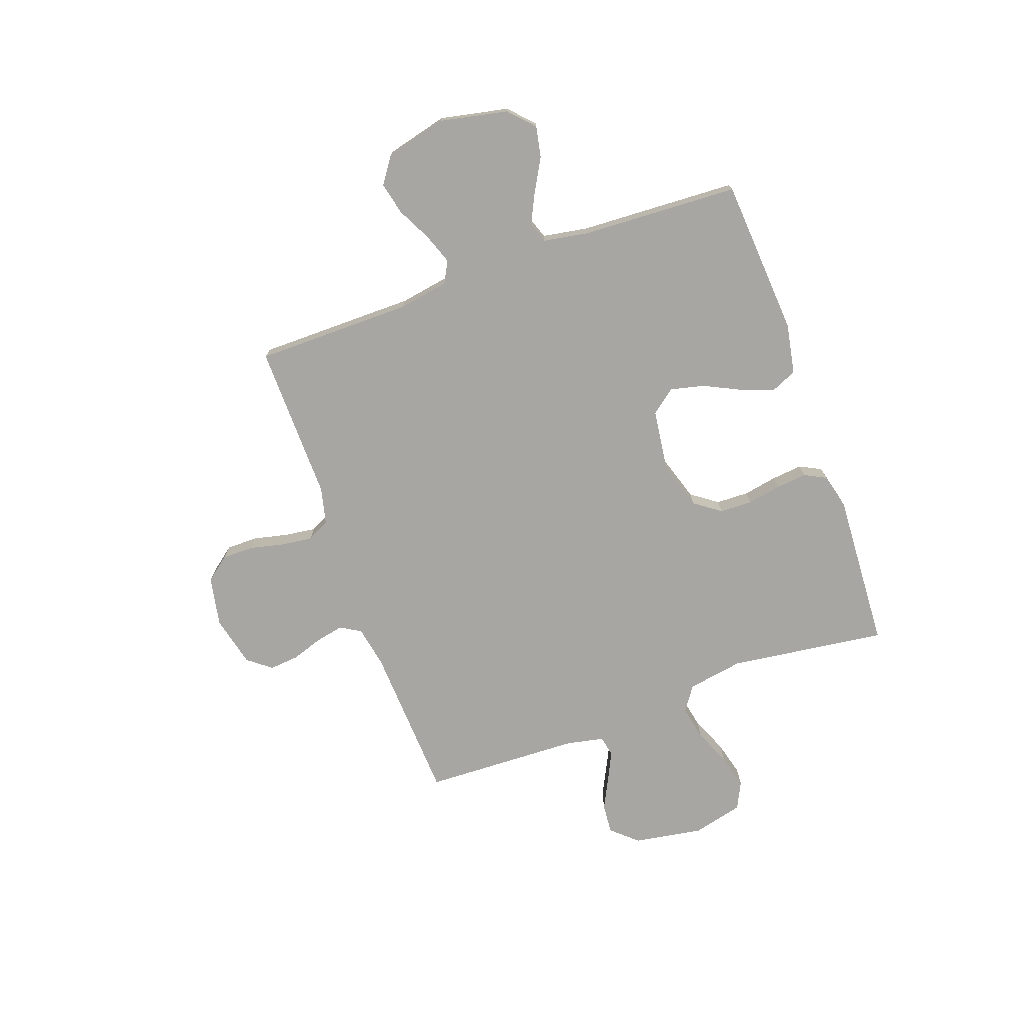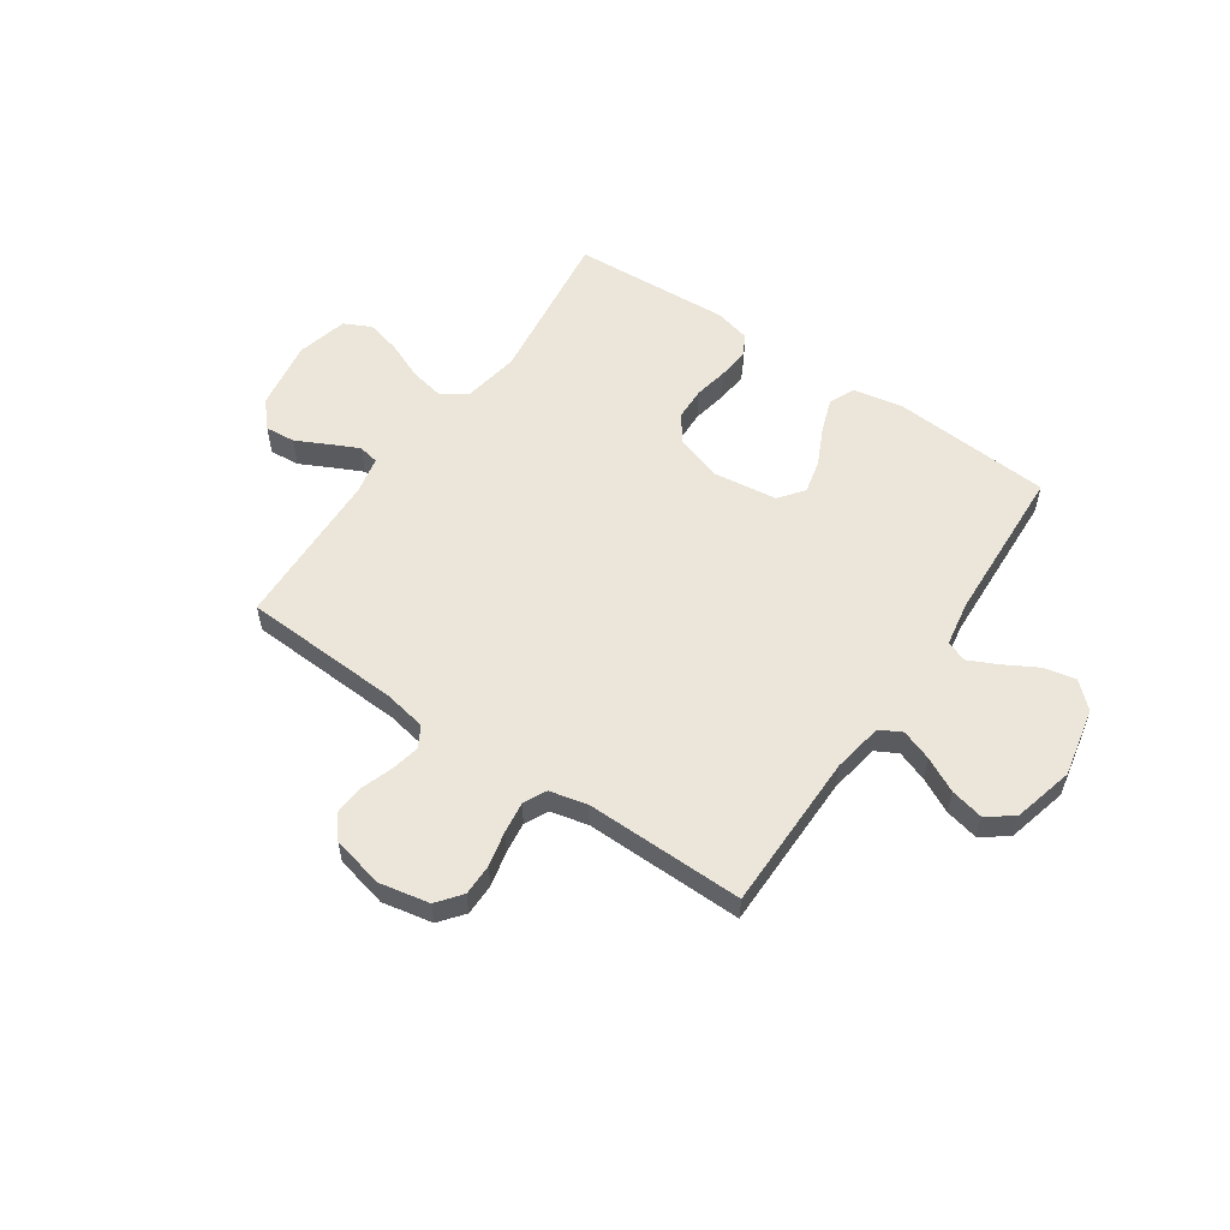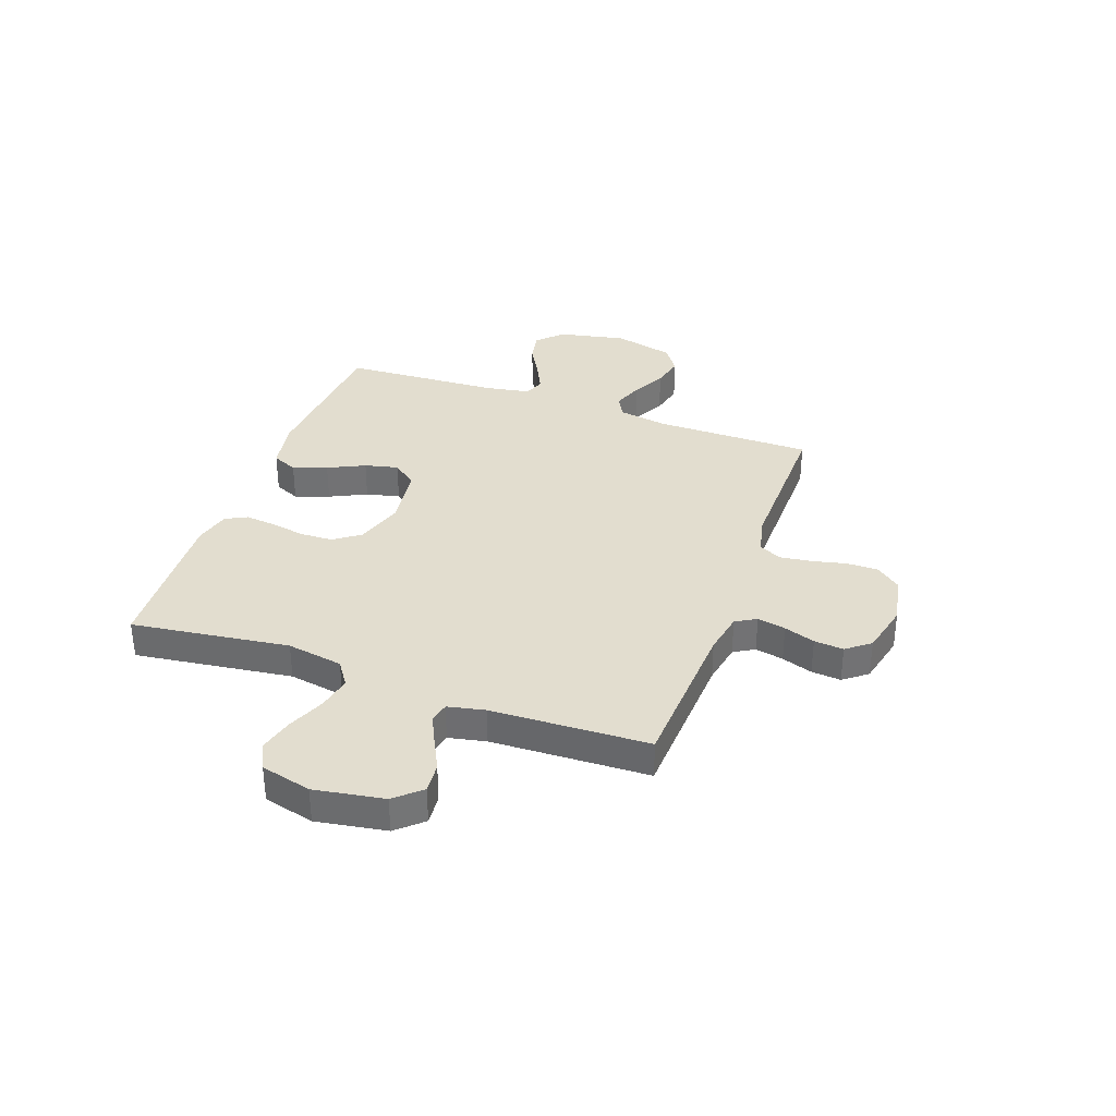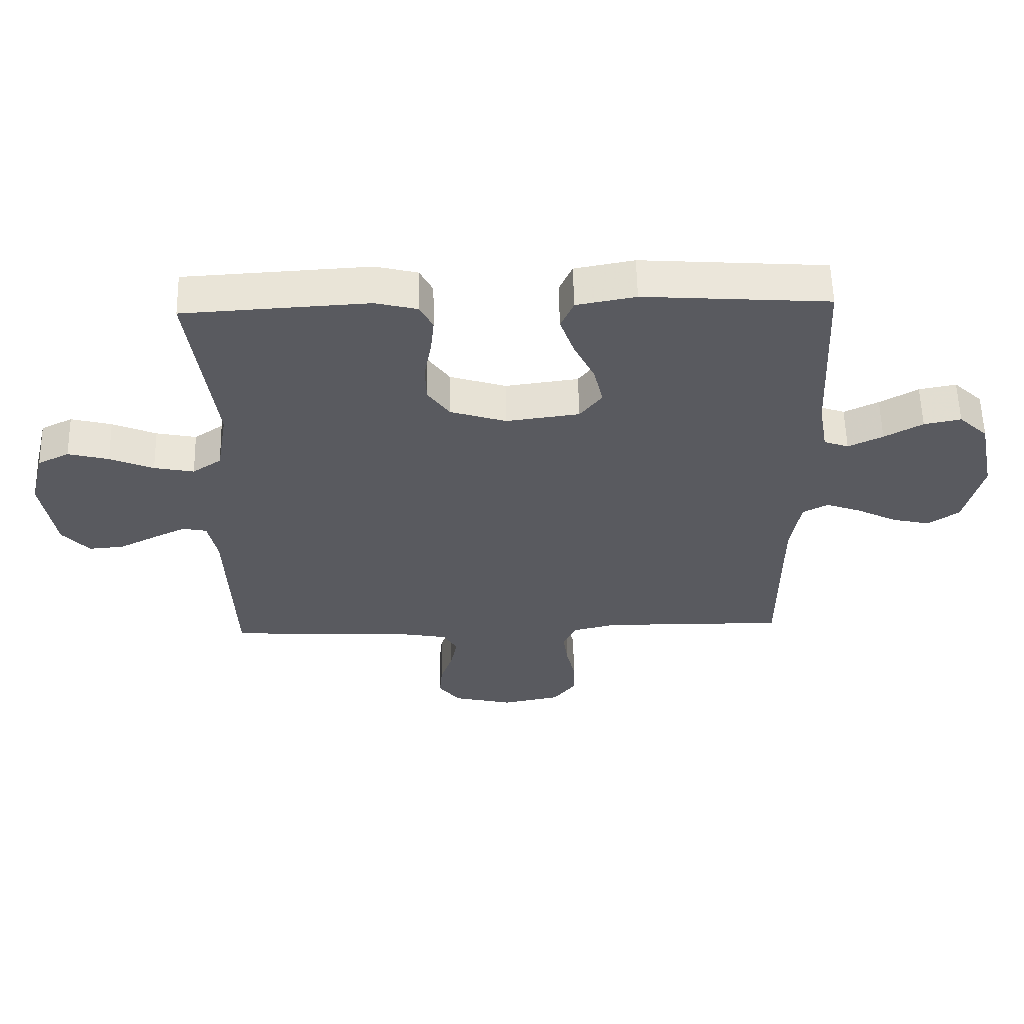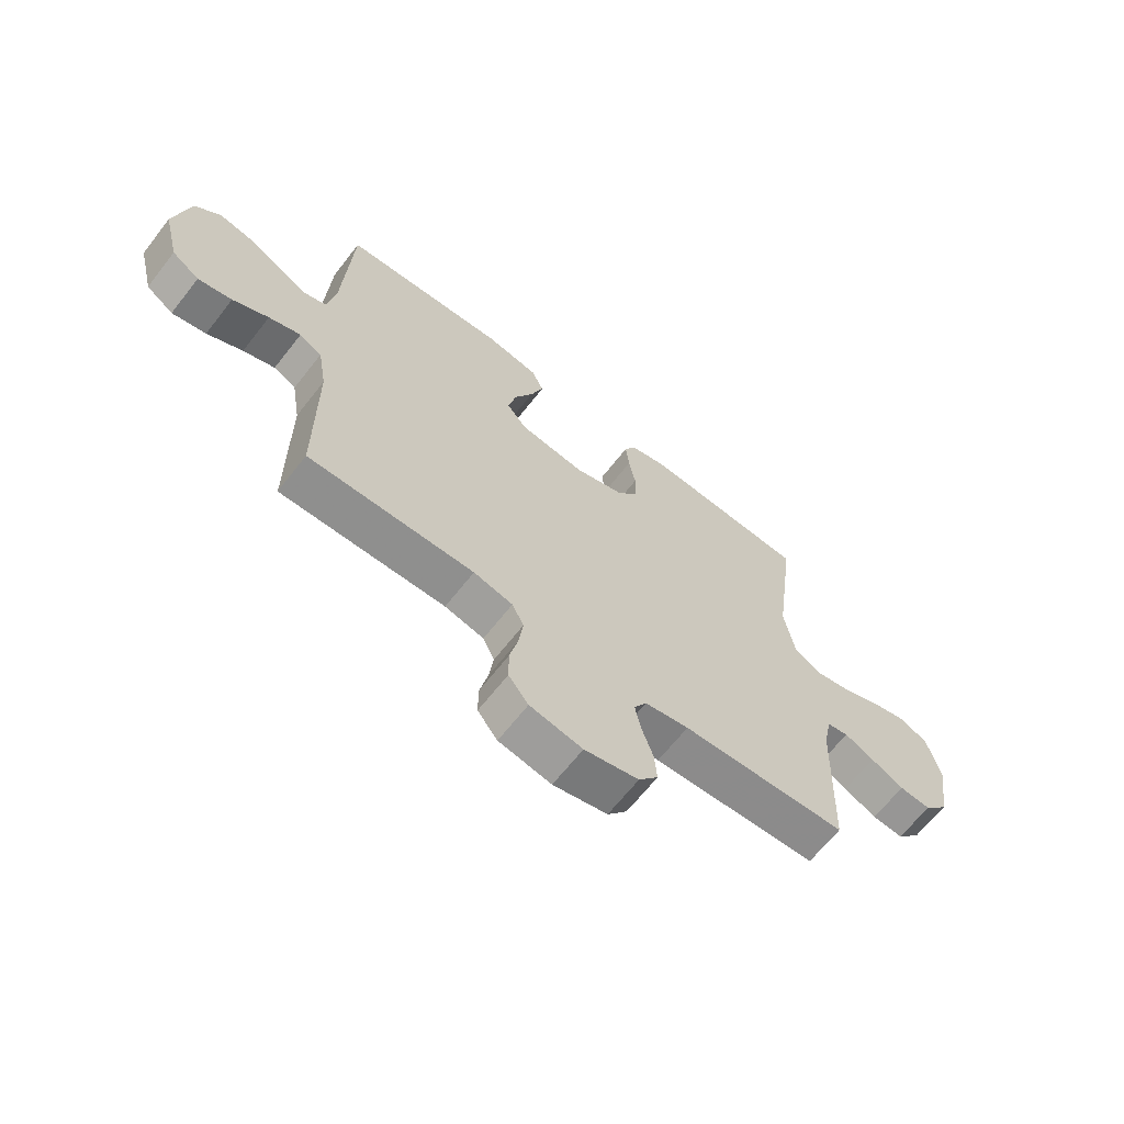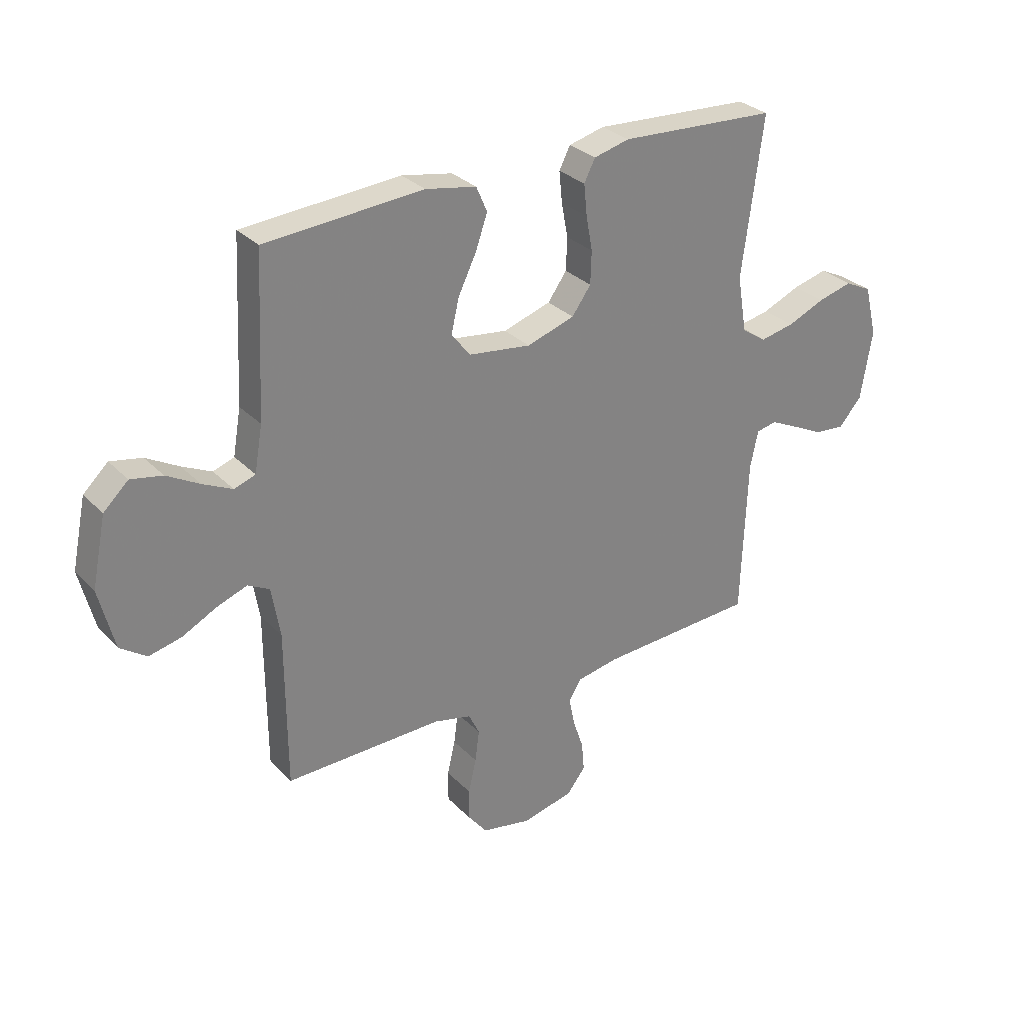
<metadata>
{"format":"obj","ext":"obj","renderer":"f3d","projection":"perspective","resolution":1024,"background":"white","views":[{"elev":-74.0,"azim":-70.2,"up":"+Y"},{"elev":56.1,"azim":-145.6,"up":"+Y"},{"elev":34.8,"azim":109.8,"up":"+Y"},{"elev":58.0,"azim":178.7,"up":"+Z"},{"elev":-65.5,"azim":-38.0,"up":"+Z"},{"elev":29.9,"azim":-34.9,"up":"+Z"}]}
</metadata>
<code>
v -0.5 0.07 0.5
v -0.2 0.07 0.521
v -0.104 0.07 0.503
v -0.083 0.07 0.455
v -0.106 0.07 0.39
v -0.14 0.07 0.32
v -0.155 0.07 0.256
v -0.119 0.07 0.21
v 0 0.07 0.194
v 0.091 0.07 0.223
v 0.127 0.07 0.273
v 0.129 0.07 0.335
v 0.117 0.07 0.4
v 0.111 0.07 0.459
v 0.132 0.07 0.5
v 0.2 0.07 0.517
v 0.5 0.07 0.5
v 0.46 0.07 0.2
v 0.478 0.07 0.093
v 0.525 0.07 0.061
v 0.59 0.07 0.074
v 0.661 0.07 0.104
v 0.727 0.07 0.121
v 0.778 0.07 0.096
v 0.802 0.07 0
v 0.78 0.07 -0.133
v 0.736 0.07 -0.182
v 0.679 0.07 -0.177
v 0.619 0.07 -0.147
v 0.565 0.07 -0.121
v 0.526 0.07 -0.129
v 0.511 0.07 -0.2
v 0.5 0.07 -0.5
v 0.2 0.07 -0.515
v 0.12 0.07 -0.53
v 0.097 0.07 -0.569
v 0.108 0.07 -0.623
v 0.128 0.07 -0.682
v 0.133 0.07 -0.738
v 0.098 0.07 -0.783
v 0 0.07 -0.806
v -0.095 0.07 -0.787
v -0.131 0.07 -0.741
v -0.131 0.07 -0.681
v -0.116 0.07 -0.616
v -0.108 0.07 -0.556
v -0.129 0.07 -0.513
v -0.2 0.07 -0.496
v -0.5 0.07 -0.5
v -0.501 0.07 -0.2
v -0.517 0.07 -0.105
v -0.558 0.07 -0.083
v -0.616 0.07 -0.104
v -0.681 0.07 -0.137
v -0.743 0.07 -0.151
v -0.793 0.07 -0.116
v -0.822 0.07 0
v -0.795 0.07 0.13
v -0.748 0.07 0.174
v -0.688 0.07 0.162
v -0.626 0.07 0.127
v -0.57 0.07 0.1
v -0.53 0.07 0.114
v -0.515 0.07 0.2
v -0.5 0 0.5
v -0.2 0 0.521
v -0.104 0 0.503
v -0.083 0 0.455
v -0.106 0 0.39
v -0.14 0 0.32
v -0.155 0 0.256
v -0.119 0 0.21
v 0 0 0.194
v 0.091 0 0.223
v 0.127 0 0.273
v 0.129 0 0.335
v 0.117 0 0.4
v 0.111 0 0.459
v 0.132 0 0.5
v 0.2 0 0.517
v 0.5 0 0.5
v 0.46 0 0.2
v 0.478 0 0.093
v 0.525 0 0.061
v 0.59 0 0.074
v 0.661 0 0.104
v 0.727 0 0.121
v 0.778 0 0.096
v 0.802 0 0
v 0.78 0 -0.133
v 0.736 0 -0.182
v 0.679 0 -0.177
v 0.619 0 -0.147
v 0.565 0 -0.121
v 0.526 0 -0.129
v 0.511 0 -0.2
v 0.5 0 -0.5
v 0.2 0 -0.515
v 0.12 0 -0.53
v 0.097 0 -0.569
v 0.108 0 -0.623
v 0.128 0 -0.682
v 0.133 0 -0.738
v 0.098 0 -0.783
v 0 0 -0.806
v -0.095 0 -0.787
v -0.131 0 -0.741
v -0.131 0 -0.681
v -0.116 0 -0.616
v -0.108 0 -0.556
v -0.129 0 -0.513
v -0.2 0 -0.496
v -0.5 0 -0.5
v -0.501 0 -0.2
v -0.517 0 -0.105
v -0.558 0 -0.083
v -0.616 0 -0.104
v -0.681 0 -0.137
v -0.743 0 -0.151
v -0.793 0 -0.116
v -0.822 0 0
v -0.795 0 0.13
v -0.748 0 0.174
v -0.688 0 0.162
v -0.626 0 0.127
v -0.57 0 0.1
v -0.53 0 0.114
v -0.515 0 0.2
f 58 59 60 61
f 58 61 62
f 57 58 62
f 56 57 62 63
f 53 54 55 56
f 52 53 56 63
f 48 49 50
f 47 48 50 51
f 42 43 44 45
f 42 45 46
f 41 42 46
f 40 41 46
f 37 38 39 40
f 36 37 40 46
f 35 36 46 47
f 32 33 34
f 31 32 34 35
f 26 27 28 29
f 26 29 30
f 25 26 30
f 24 25 30 31
f 21 22 23 24
f 20 21 24 31
f 15 16 17 18
f 15 18 19
f 12 13 14 15
f 12 15 19
f 11 12 19
f 10 11 19 20
f 3 4 5 6
f 3 6 7
f 64 1 2 3
f 64 3 7
f 51 52 63 64
f 51 64 7 8
f 47 51 8 9
f 20 31 35 47
f 9 10 20 47
f 125 124 123 122
f 126 125 122
f 126 122 121
f 127 126 121 120
f 120 119 118 117
f 127 120 117 116
f 114 113 112
f 115 114 112 111
f 109 108 107 106
f 110 109 106
f 110 106 105
f 110 105 104
f 104 103 102 101
f 110 104 101 100
f 111 110 100 99
f 98 97 96
f 99 98 96 95
f 93 92 91 90
f 94 93 90
f 94 90 89
f 95 94 89 88
f 88 87 86 85
f 95 88 85 84
f 82 81 80 79
f 83 82 79
f 79 78 77 76
f 83 79 76
f 83 76 75
f 84 83 75 74
f 70 69 68 67
f 71 70 67
f 67 66 65 128
f 71 67 128
f 128 127 116 115
f 72 71 128 115
f 73 72 115 111
f 111 99 95 84
f 111 84 74 73
f 1 65 66 2
f 2 66 67 3
f 3 67 68 4
f 4 68 69 5
f 5 69 70 6
f 6 70 71 7
f 7 71 72 8
f 8 72 73 9
f 9 73 74 10
f 10 74 75 11
f 11 75 76 12
f 12 76 77 13
f 13 77 78 14
f 14 78 79 15
f 15 79 80 16
f 16 80 81 17
f 17 81 82 18
f 18 82 83 19
f 19 83 84 20
f 20 84 85 21
f 21 85 86 22
f 22 86 87 23
f 23 87 88 24
f 24 88 89 25
f 25 89 90 26
f 26 90 91 27
f 27 91 92 28
f 28 92 93 29
f 29 93 94 30
f 30 94 95 31
f 31 95 96 32
f 32 96 97 33
f 33 97 98 34
f 34 98 99 35
f 35 99 100 36
f 36 100 101 37
f 37 101 102 38
f 38 102 103 39
f 39 103 104 40
f 40 104 105 41
f 41 105 106 42
f 42 106 107 43
f 43 107 108 44
f 44 108 109 45
f 45 109 110 46
f 46 110 111 47
f 47 111 112 48
f 48 112 113 49
f 49 113 114 50
f 50 114 115 51
f 51 115 116 52
f 52 116 117 53
f 53 117 118 54
f 54 118 119 55
f 55 119 120 56
f 56 120 121 57
f 57 121 122 58
f 58 122 123 59
f 59 123 124 60
f 60 124 125 61
f 61 125 126 62
f 62 126 127 63
f 63 127 128 64
f 64 128 65 1

</code>
